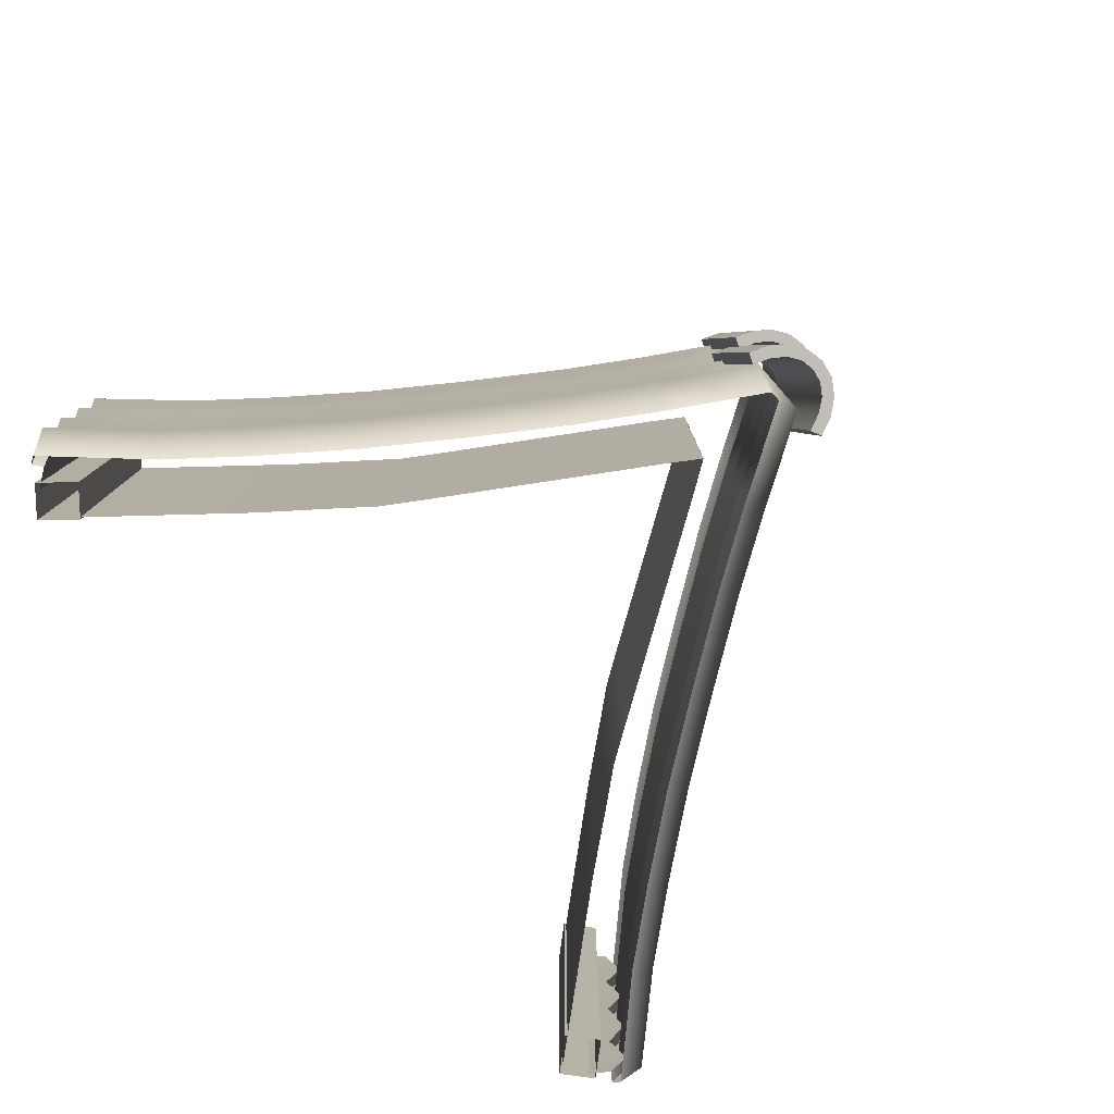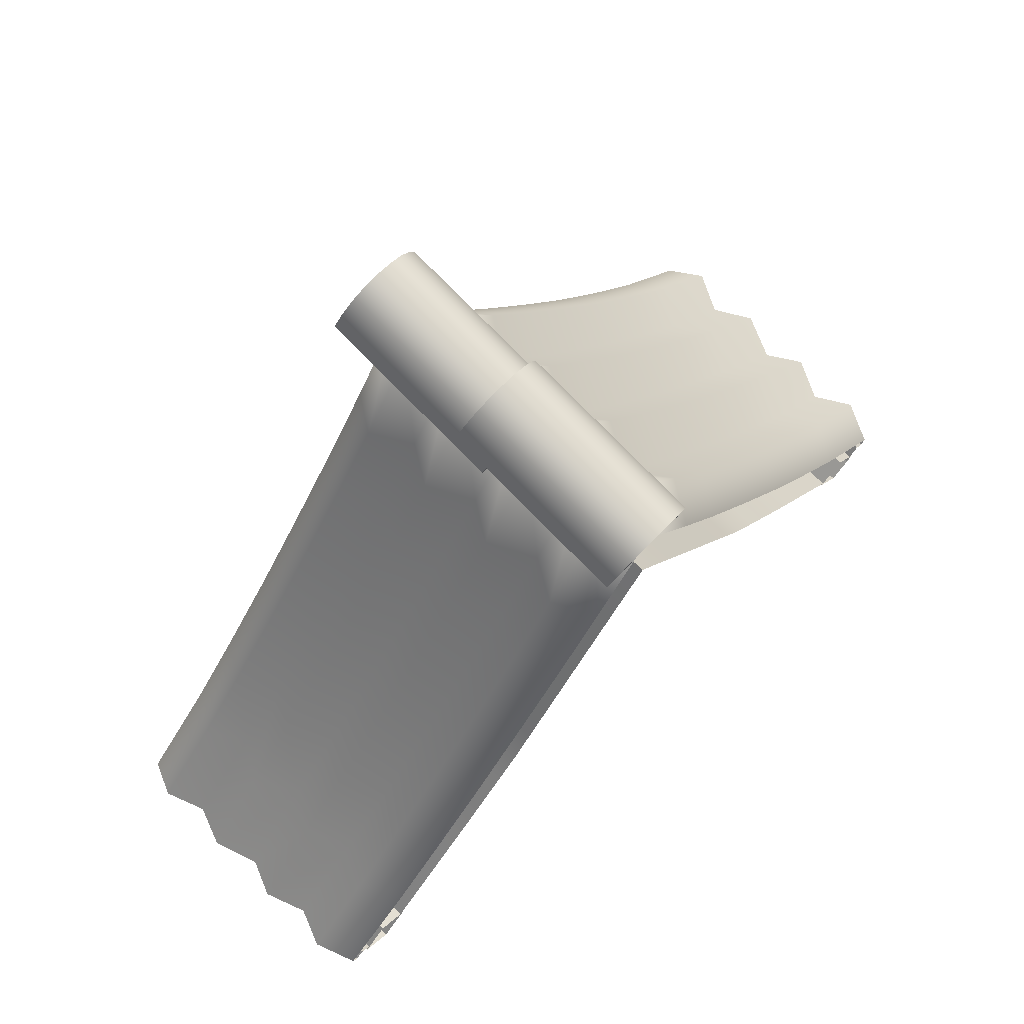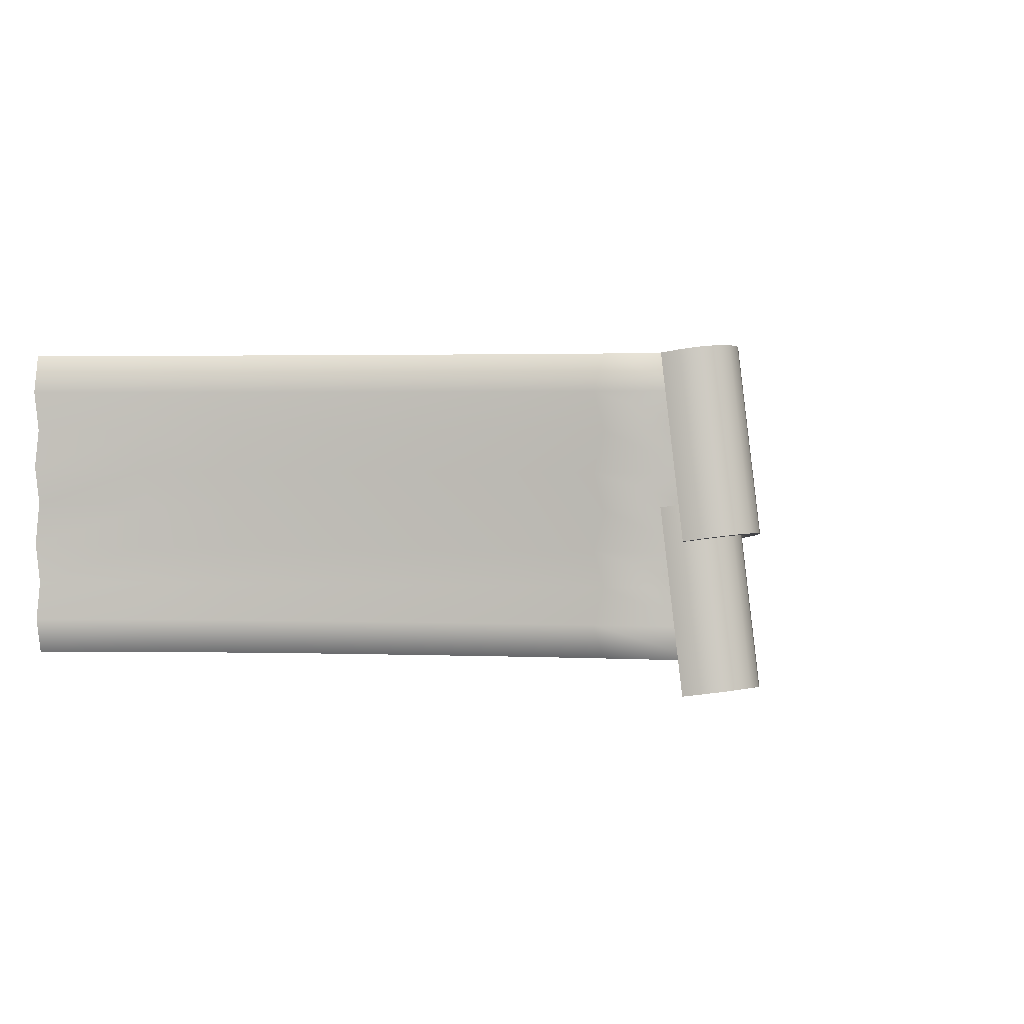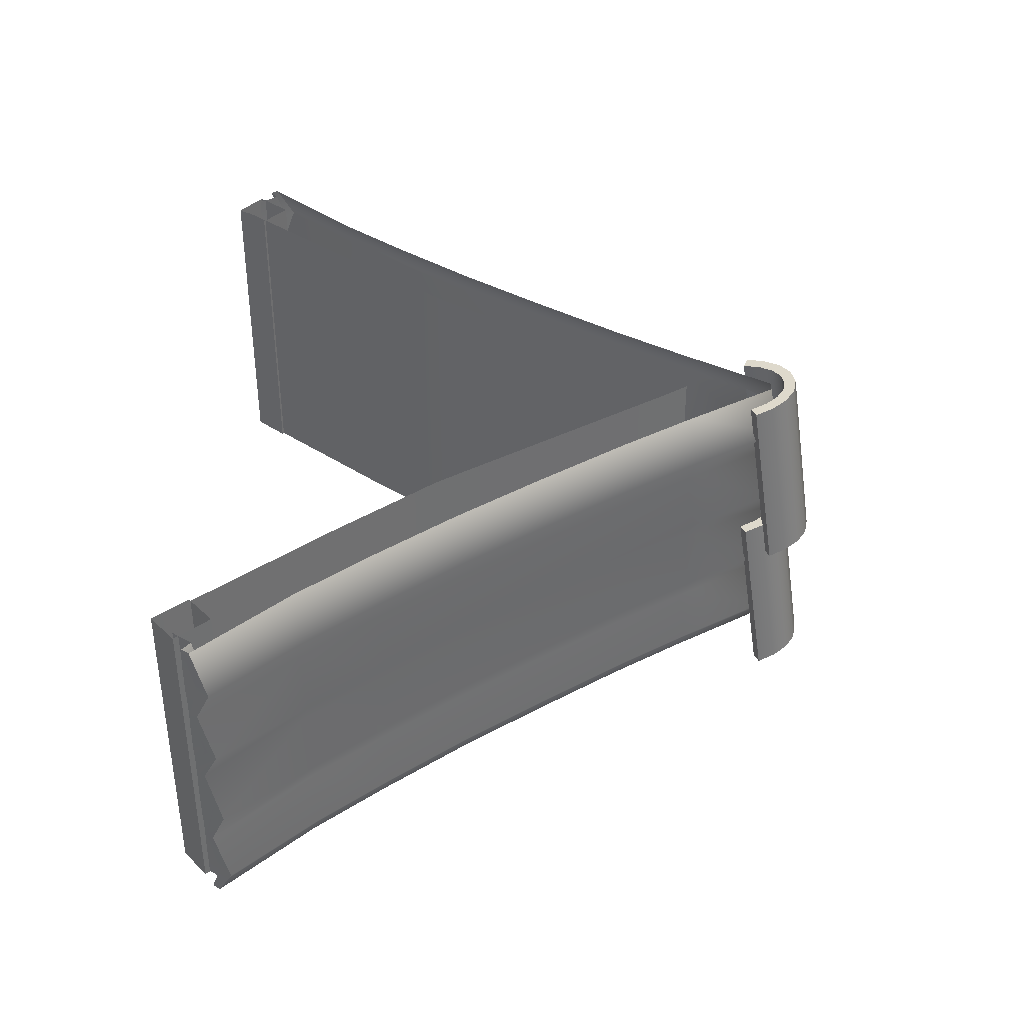
<metadata>
{"format":"obj","ext":"obj","renderer":"f3d","projection":"perspective","resolution":1024,"background":"white","views":[{"elev":-79.1,"azim":131.5,"up":"+Z"},{"elev":71.7,"azim":-45.8,"up":"+Y"},{"elev":2.3,"azim":133.3,"up":"+Z"},{"elev":38.0,"azim":90.1,"up":"+Z"}]}
</metadata>
<code>
o Roof_Modular_RoundTiles_4_Mid
v 0.6761 2.343 -0.5305
v 0.676 2.343 -0.01488
v 0.6758 2.344 0.4997
v 0.6757 2.344 1
v 1.809 0.7773 -0.0149
v 1.809 0.7773 0.4997
v 1.809 0.7773 1
v 2.176 0.3281 -0.01477
v 2.175 0.3283 0.4997
v 2.175 0.3285 1
v 1.057 1.79 -0.5305
v 1.057 1.79 -0.01485
v 1.057 1.789 0.4997
v 1.058 1.789 1
v 2.697 -0.225 1
v 2.697 -0.2257 0.4997
v 2.697 -0.2264 0.01097
v 2.697 -0.2271 -0.5305
v 0.03487 3.366 -0.5305
v 0.03426 3.367 -0.0149
v 0.03364 3.368 0.4997
v 0.03303 3.369 1
v 0.3811 2.8 -0.01489
v 0.3811 2.8 0.4997
v 0.3811 2.8 1
v 1.428 1.271 -0.5305
v 1.428 1.271 -0.0149
v 1.428 1.271 0.4997
v 1.428 1.271 1
v 0.8318 2.393 -0.2842
v 1.965 0.8273 -0.2842
v 2.331 0.378 -0.2841
v 1.213 1.84 -0.2841
v 2.795 -0.1251 -0.2598
v 0.1903 3.416 -0.2842
v 0.5369 2.85 -0.2842
v 1.584 1.321 -0.2842
v 0.8317 2.393 0.2256
v 1.965 0.8273 0.2256
v 2.331 0.3782 0.2257
v 1.213 1.839 0.2256
v 2.795 -0.1244 0.2535
v 0.1897 3.417 0.2256
v 0.5369 2.85 0.2256
v 1.584 1.321 0.2256
v 0.8315 2.394 0.7515
v 1.965 0.8273 0.7515
v 2.331 0.3784 0.7515
v 1.213 1.839 0.7515
v 2.795 -0.1237 0.7515
v 0.1891 3.418 0.7515
v 0.5369 2.85 0.7515
v 1.584 1.321 0.7515
v 2.664 -0.2725 -0.5305
v 2.664 -0.272 0.01747
v 2.664 -0.2714 0.4997
v 2.665 -0.2709 1
v 2.735 -0.199 -0.2532
v 2.735 -0.1985 0.2623
v 2.735 -0.198 0.7515
v 2.519 -0.3416 -0.2389
v 2.52 -0.3415 0.03415
v 2.52 -0.3415 0.2814
v 2.52 -0.3414 0.4997
v 2.52 -0.3413 0.7515
v 2.52 -0.3413 1
v 2.603 -0.2249 -0.5305
v 2.604 -0.2244 0.01745
v 2.604 -0.2239 0.4997
v 2.604 -0.2233 1
v 2.674 -0.1514 -0.2535
v 2.674 -0.1509 0.262
v 2.675 -0.1504 0.7515
v 0.6758 2.344 -1
v 1.809 0.7773 -1
v 1.809 0.7773 -0.5305
v 2.175 0.3283 -1
v 2.175 0.3285 -0.5305
v 1.057 1.789 -1
v 2.697 -0.2257 -1
v 0.03364 3.368 -1
v 0.3811 2.8 -1
v 0.3811 2.8 -0.5305
v 1.428 1.271 -1
v 0.8315 2.394 -0.7655
v 1.965 0.8273 -0.7655
v 2.331 0.3784 -0.7655
v 1.213 1.839 -0.7655
v 2.795 -0.1237 -0.7655
v 0.1891 3.418 -0.7655
v 0.5369 2.85 -0.7655
v 1.584 1.321 -0.7655
v 2.664 -0.2714 -1
v 2.735 -0.198 -0.7655
v 2.52 -0.3414 -1
v 2.52 -0.3413 -0.7655
v 2.52 -0.3413 -0.5305
v 2.604 -0.2239 -1
v 2.675 -0.1504 -0.7655
v 1.087 1.126 -1
v 0.1341 2.597 -1
v 0.2697 2.387 -1
v 0.4053 2.177 -1
v 0.5409 1.967 -1
v 0.6765 1.757 -1
v 0.8121 1.547 -1
v 0.9478 1.337 -1
v 2.359 -0.4205 -1
v 1.245 0.9288 -1
v 1.401 0.7329 -1
v 1.556 0.537 -1
v 1.717 0.3455 -1
v 1.877 0.154 -1
v 2.038 -0.0375 -1
v 2.199 -0.229 -1
v 1.087 1.126 1
v 0.1341 2.597 1
v 0.2697 2.387 1
v 0.4053 2.177 1
v 0.5409 1.967 1
v 0.6765 1.757 1
v 0.8121 1.547 1
v 0.9478 1.337 1
v 2.359 -0.4205 1
v 1.245 0.9288 1
v 1.401 0.7329 1
v 1.556 0.537 1
v 1.717 0.3455 1
v 1.877 0.154 1
v 2.038 -0.0375 1
v 2.199 -0.229 1
v -0.000567 2.799 -1
v -0.000567 2.799 1
v 0 3.366 -0.5305
v 0 3.367 -0.0149
v 0 3.368 0.4997
v 0 3.369 1
v 0 3.416 -0.2842
v 0 3.417 0.2256
v 0 3.418 0.7515
v 0 3.368 -1
v 0 3.418 -0.7655
v -0.6761 2.343 -0.5305
v -0.676 2.343 -0.01488
v -0.6758 2.344 0.4997
v -0.6757 2.344 1
v -1.809 0.7773 -0.0149
v -1.809 0.7773 0.4997
v -1.809 0.7773 1
v -2.176 0.3281 -0.01477
v -2.175 0.3283 0.4997
v -2.175 0.3285 1
v -1.057 1.79 -0.5305
v -1.057 1.79 -0.01485
v -1.057 1.789 0.4997
v -1.058 1.789 1
v -2.697 -0.225 1
v -2.697 -0.2257 0.4997
v -2.697 -0.2264 0.01097
v -2.697 -0.2271 -0.5305
v -0.03487 3.366 -0.5305
v -0.03426 3.367 -0.0149
v -0.03364 3.368 0.4997
v -0.03303 3.369 1
v -0.3811 2.8 -0.01489
v -0.3811 2.8 0.4997
v -0.3811 2.8 1
v -1.428 1.271 -0.5305
v -1.428 1.271 -0.0149
v -1.428 1.271 0.4997
v -1.428 1.271 1
v -0.8318 2.393 -0.2842
v -1.965 0.8273 -0.2842
v -2.331 0.378 -0.2841
v -1.213 1.84 -0.2841
v -2.795 -0.1251 -0.2598
v -0.1903 3.416 -0.2842
v -0.5369 2.85 -0.2842
v -1.584 1.321 -0.2842
v -0.8317 2.393 0.2256
v -1.965 0.8273 0.2256
v -2.331 0.3782 0.2257
v -1.213 1.839 0.2256
v -2.795 -0.1244 0.2535
v -0.1897 3.417 0.2256
v -0.5369 2.85 0.2256
v -1.584 1.321 0.2256
v -0.8315 2.394 0.7515
v -1.965 0.8273 0.7515
v -2.331 0.3784 0.7515
v -1.213 1.839 0.7515
v -2.795 -0.1237 0.7515
v -0.1891 3.418 0.7515
v -0.5369 2.85 0.7515
v -1.584 1.321 0.7515
v -2.664 -0.2725 -0.5305
v -2.664 -0.272 0.01747
v -2.664 -0.2714 0.4997
v -2.665 -0.2709 1
v -2.735 -0.199 -0.2532
v -2.735 -0.1985 0.2623
v -2.735 -0.198 0.7515
v -2.519 -0.3416 -0.2389
v -2.52 -0.3415 0.03415
v -2.52 -0.3415 0.2814
v -2.52 -0.3414 0.4997
v -2.52 -0.3413 0.7515
v -2.52 -0.3413 1
v -2.603 -0.2249 -0.5305
v -2.604 -0.2244 0.01745
v -2.604 -0.2239 0.4997
v -2.604 -0.2233 1
v -2.674 -0.1514 -0.2535
v -2.674 -0.1509 0.262
v -2.675 -0.1504 0.7515
v -0.6758 2.344 -1
v -1.809 0.7773 -1
v -1.809 0.7773 -0.5305
v -2.175 0.3283 -1
v -2.175 0.3285 -0.5305
v -1.057 1.789 -1
v -2.697 -0.2257 -1
v -0.03364 3.368 -1
v -0.3811 2.8 -1
v -0.3811 2.8 -0.5305
v -1.428 1.271 -1
v -0.8315 2.394 -0.7655
v -1.965 0.8273 -0.7655
v -2.331 0.3784 -0.7655
v -1.213 1.839 -0.7655
v -2.795 -0.1237 -0.7655
v -0.1891 3.418 -0.7655
v -0.5369 2.85 -0.7655
v -1.584 1.321 -0.7655
v -2.664 -0.2714 -1
v -2.735 -0.198 -0.7655
v -2.52 -0.3414 -1
v -2.52 -0.3413 -0.7655
v -2.52 -0.3413 -0.5305
v -2.604 -0.2239 -1
v -2.675 -0.1504 -0.7655
v -1.087 1.126 -1
v -0.1341 2.597 -1
v -0.2697 2.387 -1
v -0.4053 2.177 -1
v -0.5409 1.967 -1
v -0.6765 1.757 -1
v -0.8121 1.547 -1
v -0.9478 1.337 -1
v -2.359 -0.4205 -1
v -1.245 0.9288 -1
v -1.401 0.7329 -1
v -1.556 0.537 -1
v -1.717 0.3455 -1
v -1.877 0.154 -1
v -2.038 -0.0375 -1
v -2.199 -0.229 -1
v -1.087 1.126 1
v -0.1341 2.597 1
v -0.2697 2.387 1
v -0.4053 2.177 1
v -0.5409 1.967 1
v -0.6765 1.757 1
v -0.8121 1.547 1
v -0.9478 1.337 1
v -2.359 -0.4205 1
v -1.245 0.9288 1
v -1.401 0.7329 1
v -1.556 0.537 1
v -1.717 0.3455 1
v -1.877 0.154 1
v -2.038 -0.0375 1
v -2.199 -0.229 1
v 0.000567 2.799 -1
v 0.000567 2.799 1
v 0.3308 3.421 -0.2087
v 0.3308 3.238 0.9958
v -0.3325 3.421 -0.2086
v -0.3325 3.238 0.9958
v -0.2847 3.533 -0.1896
v -0.2847 3.35 1.015
v -0.2112 3.629 -0.1735
v -0.2112 3.446 1.031
v -0.1147 3.692 -0.1627
v -0.1147 3.509 1.042
v -0.000857 3.715 -0.1589
v -0.000857 3.532 1.046
v 0.113 3.692 -0.1627
v 0.113 3.509 1.042
v 0.2094 3.629 -0.1735
v 0.2094 3.446 1.031
v 0.283 3.533 -0.1896
v 0.283 3.35 1.015
v 0.2612 3.392 -0.2135
v 0.2612 3.209 0.9909
v -0.2629 3.392 -0.2135
v -0.2629 3.209 0.9909
v -0.2194 3.496 -0.1959
v -0.2194 3.313 1.008
v -0.1595 3.574 -0.1827
v -0.1595 3.391 1.022
v -0.0858 3.623 -0.1743
v -0.0858 3.44 1.03
v -0.000857 3.64 -0.1715
v -0.000857 3.457 1.033
v 0.08409 3.623 -0.1743
v 0.08409 3.44 1.03
v 0.1578 3.574 -0.1827
v 0.1578 3.391 1.022
v 0.2177 3.496 -0.1959
v 0.2177 3.313 1.008
v 0.3308 3.421 -1.201
v 0.3308 3.238 0.003178
v -0.3325 3.421 -1.201
v -0.3325 3.238 0.003179
v -0.2847 3.533 -1.182
v -0.2847 3.35 0.02222
v -0.2112 3.629 -1.166
v -0.2112 3.446 0.03837
v -0.1147 3.692 -1.155
v -0.1147 3.509 0.04916
v -0.000857 3.715 -1.151
v -0.000857 3.532 0.05295
v 0.113 3.692 -1.155
v 0.113 3.509 0.04916
v 0.2094 3.629 -1.166
v 0.2094 3.446 0.03837
v 0.283 3.533 -1.182
v 0.283 3.35 0.02222
v 0.2612 3.392 -1.206
v 0.2612 3.209 -0.001706
v -0.2629 3.392 -1.206
v -0.2629 3.209 -0.001705
v -0.2194 3.496 -1.189
v -0.2194 3.313 0.0159
v -0.1595 3.574 -1.175
v -0.1595 3.391 0.02917
v -0.0858 3.623 -1.167
v -0.0858 3.44 0.0375
v -0.000857 3.64 -1.164
v -0.000857 3.457 0.04032
v 0.08409 3.623 -1.167
v 0.08409 3.44 0.0375
v 0.1578 3.574 -1.175
v 0.1578 3.391 0.02917
v 0.2177 3.496 -1.189
v 0.2177 3.313 0.0159
v 2.399 -0.1324 1
v 2.399 -0.1324 0.03241
v 2.399 -0.1324 -1
v 2.396 -0.483 1
v 2.396 -0.483 -1
v 2.396 -0.483 0.03241
v 2.224 -0.2834 1
v 2.224 -0.2834 -1
v 2.224 -0.2834 0.03241
v 2.571 -0.332 1
v 2.571 -0.332 0.03241
v 2.571 -0.332 -1
v -2.399 -0.1324 1
v -2.399 -0.1324 0.03241
v -2.399 -0.1324 -1
v -2.396 -0.483 1
v -2.396 -0.483 -1
v -2.396 -0.483 0.03241
v -2.224 -0.2834 1
v -2.224 -0.2834 -1
v -2.224 -0.2834 0.03241
v -2.571 -0.332 1
v -2.571 -0.332 0.03241
v -2.571 -0.332 -1
f 117 133 132 101
f 116 123 107 100
f 123 122 106 107
f 122 121 105 106
f 121 120 104 105
f 120 119 103 104
f 119 118 102 103
f 118 117 101 102
f 125 116 100 109
f 124 131 115 108
f 131 130 114 115
f 130 129 113 114
f 129 128 112 113
f 128 127 111 112
f 127 126 110 111
f 126 125 109 110
f 259 243 274 275
f 258 242 249 265
f 265 249 248 264
f 264 248 247 263
f 263 247 246 262
f 262 246 245 261
f 261 245 244 260
f 260 244 243 259
f 267 251 242 258
f 266 250 257 273
f 273 257 256 272
f 272 256 255 271
f 271 255 254 270
f 270 254 253 269
f 269 253 252 268
f 268 252 251 267
f 351 353 358 357
f 353 352 359 358
f 354 356 353 351
f 356 355 352 353
f 350 349 358 359
f 349 348 357 358
f 348 349 356 354
f 349 350 355 356
f 363 369 370 365
f 365 370 371 364
f 366 363 365 368
f 368 365 364 367
f 362 371 370 361
f 361 370 369 360
f 360 366 368 361
f 361 368 367 362
f 48 9 6 47
f 40 8 5 39
f 32 78 76 31
f 30 2 12 33
f 38 3 13 41
f 46 4 14 49
f 33 12 27 37
f 41 13 28 45
f 49 14 29 53
f 36 23 2 30
f 44 24 3 38
f 52 25 4 46
f 34 32 8 17
f 42 40 9 16
f 50 48 10 15
f 37 27 5 31
f 45 28 6 39
f 53 29 7 47
f 58 34 17 55
f 59 42 16 56
f 60 50 15 57
f 35 20 23 36
f 43 21 24 44
f 51 22 25 52
f 19 35 36 83
f 54 18 34 58
f 26 37 31 76
f 18 78 32 34
f 83 36 30 1
f 11 33 37 26
f 1 30 33 11
f 8 32 31 5
f 20 43 44 23
f 55 17 42 59
f 27 45 39 5
f 17 8 40 42
f 23 44 38 2
f 12 41 45 27
f 2 38 41 12
f 9 40 39 6
f 21 51 52 24
f 56 16 50 60
f 28 53 47 6
f 16 9 48 50
f 24 52 46 3
f 13 49 53 28
f 3 46 49 13
f 10 48 47 7
f 57 70 73 60
f 64 69 73 65
f 62 68 72 63
f 97 67 71 61
f 65 73 70 66
f 63 72 69 64
f 61 71 68 62
f 56 69 72 59
f 55 68 71 58
f 60 73 69 56
f 59 72 68 55
f 58 71 67 54
f 87 77 75 86
f 85 1 11 88
f 88 11 26 92
f 91 83 1 85
f 89 87 78 18
f 92 26 76 86
f 94 89 18 54
f 90 19 83 91
f 81 90 91 82
f 93 80 89 94
f 84 92 86 75
f 80 77 87 89
f 82 91 85 74
f 79 88 92 84
f 74 85 88 79
f 78 87 86 76
f 54 67 99 94
f 95 98 99 96
f 96 99 67 97
f 94 99 98 93
f 21 43 139 136
f 43 20 135 139
f 35 19 134 138
f 19 90 142 134
f 51 21 136 140
f 22 51 140 137
f 20 35 138 135
f 90 81 141 142
f 190 189 148 151
f 182 181 147 150
f 174 173 218 220
f 172 175 154 144
f 180 183 155 145
f 188 191 156 146
f 175 179 169 154
f 183 187 170 155
f 191 195 171 156
f 178 172 144 165
f 186 180 145 166
f 194 188 146 167
f 176 159 150 174
f 184 158 151 182
f 192 157 152 190
f 179 173 147 169
f 187 181 148 170
f 195 189 149 171
f 200 197 159 176
f 201 198 158 184
f 202 199 157 192
f 177 178 165 162
f 185 186 166 163
f 193 194 167 164
f 161 225 178 177
f 196 200 176 160
f 168 218 173 179
f 160 176 174 220
f 225 143 172 178
f 153 168 179 175
f 143 153 175 172
f 150 147 173 174
f 162 165 186 185
f 197 201 184 159
f 169 147 181 187
f 159 184 182 150
f 165 144 180 186
f 154 169 187 183
f 144 154 183 180
f 151 148 181 182
f 163 166 194 193
f 198 202 192 158
f 170 148 189 195
f 158 192 190 151
f 166 145 188 194
f 155 170 195 191
f 145 155 191 188
f 152 149 189 190
f 199 202 215 212
f 206 207 215 211
f 204 205 214 210
f 239 203 213 209
f 207 208 212 215
f 205 206 211 214
f 203 204 210 213
f 198 201 214 211
f 197 200 213 210
f 202 198 211 215
f 201 197 210 214
f 200 196 209 213
f 229 228 217 219
f 227 230 153 143
f 230 234 168 153
f 233 227 143 225
f 231 160 220 229
f 234 228 218 168
f 236 196 160 231
f 232 233 225 161
f 223 224 233 232
f 235 236 231 222
f 226 217 228 234
f 222 231 229 219
f 224 216 227 233
f 221 226 234 230
f 216 221 230 227
f 220 218 228 229
f 196 236 241 209
f 237 238 241 240
f 238 239 209 241
f 236 235 240 241
f 163 136 139 185
f 185 139 135 162
f 177 138 134 161
f 161 134 142 232
f 193 140 136 163
f 164 137 140 193
f 162 135 138 177
f 232 142 141 223
f 278 279 281 280
f 280 281 283 282
f 282 283 285 284
f 284 285 287 286
f 286 287 289 288
f 288 289 291 290
f 290 291 293 292
f 292 293 277 276
f 296 298 299 297
f 298 300 301 299
f 300 302 303 301
f 302 304 305 303
f 304 306 307 305
f 306 308 309 307
f 308 310 311 309
f 310 294 295 311
f 276 277 295 294
f 279 278 296 297
f 278 280 298 296
f 281 279 297 299
f 280 282 300 298
f 283 281 299 301
f 282 284 302 300
f 285 283 301 303
f 284 286 304 302
f 287 285 303 305
f 286 288 306 304
f 289 287 305 307
f 288 290 308 306
f 291 289 307 309
f 290 292 310 308
f 293 291 309 311
f 292 276 294 310
f 277 293 311 295
f 314 315 317 316
f 316 317 319 318
f 318 319 321 320
f 320 321 323 322
f 322 323 325 324
f 324 325 327 326
f 326 327 329 328
f 328 329 313 312
f 332 334 335 333
f 334 336 337 335
f 336 338 339 337
f 338 340 341 339
f 340 342 343 341
f 342 344 345 343
f 344 346 347 345
f 346 330 331 347
f 312 313 331 330
f 315 314 332 333
f 314 316 334 332
f 317 315 333 335
f 316 318 336 334
f 319 317 335 337
f 318 320 338 336
f 321 319 337 339
f 320 322 340 338
f 323 321 339 341
f 322 324 342 340
f 325 323 341 343
f 324 326 344 342
f 327 325 343 345
f 326 328 346 344
f 329 327 345 347
f 328 312 330 346
f 313 329 347 331

</code>
